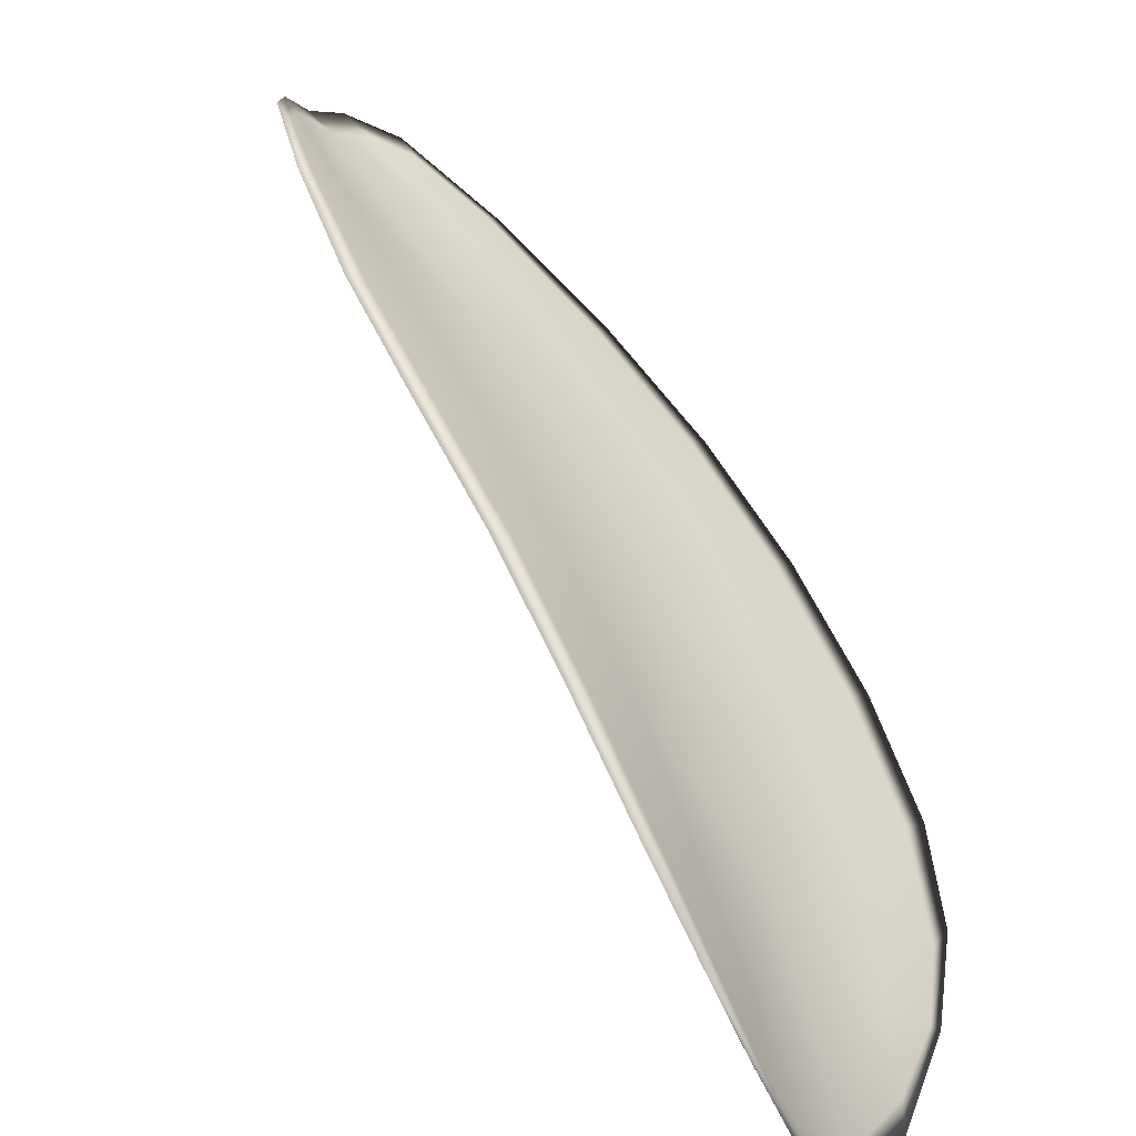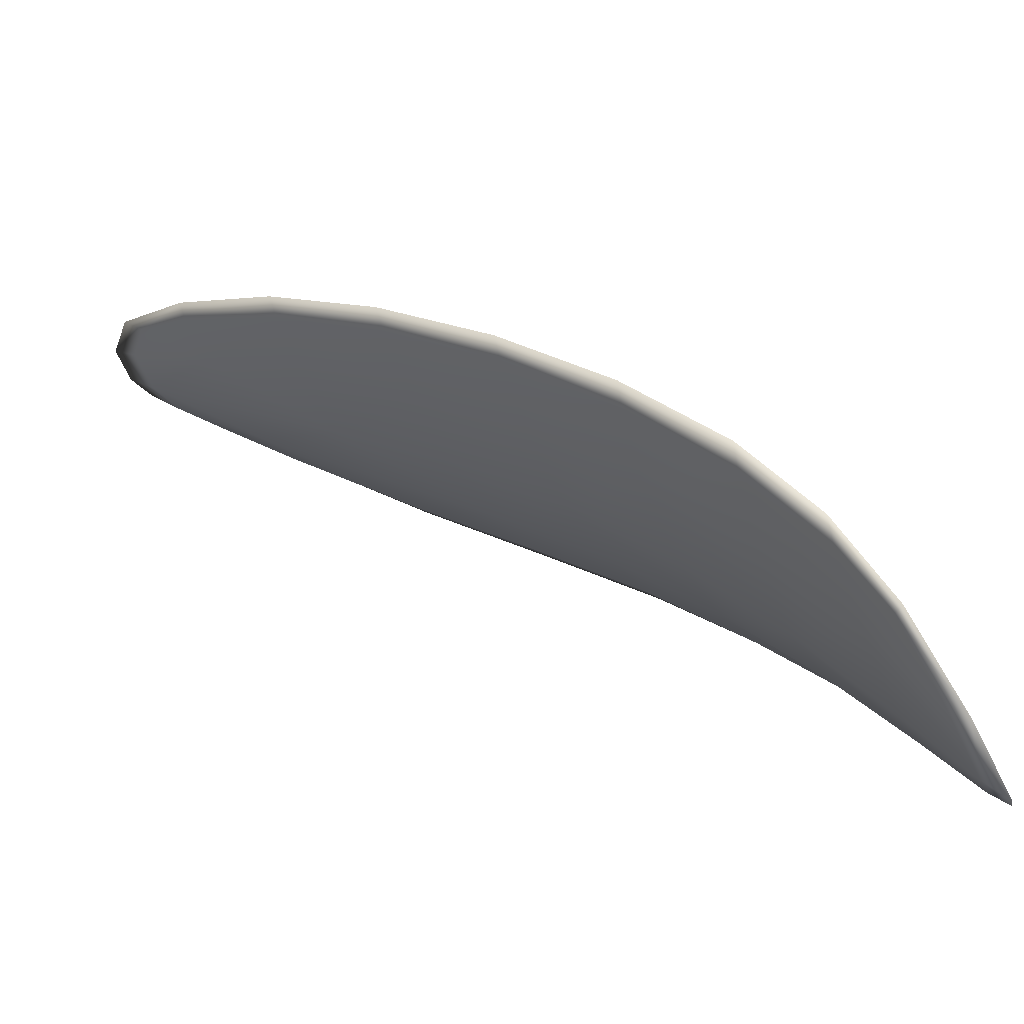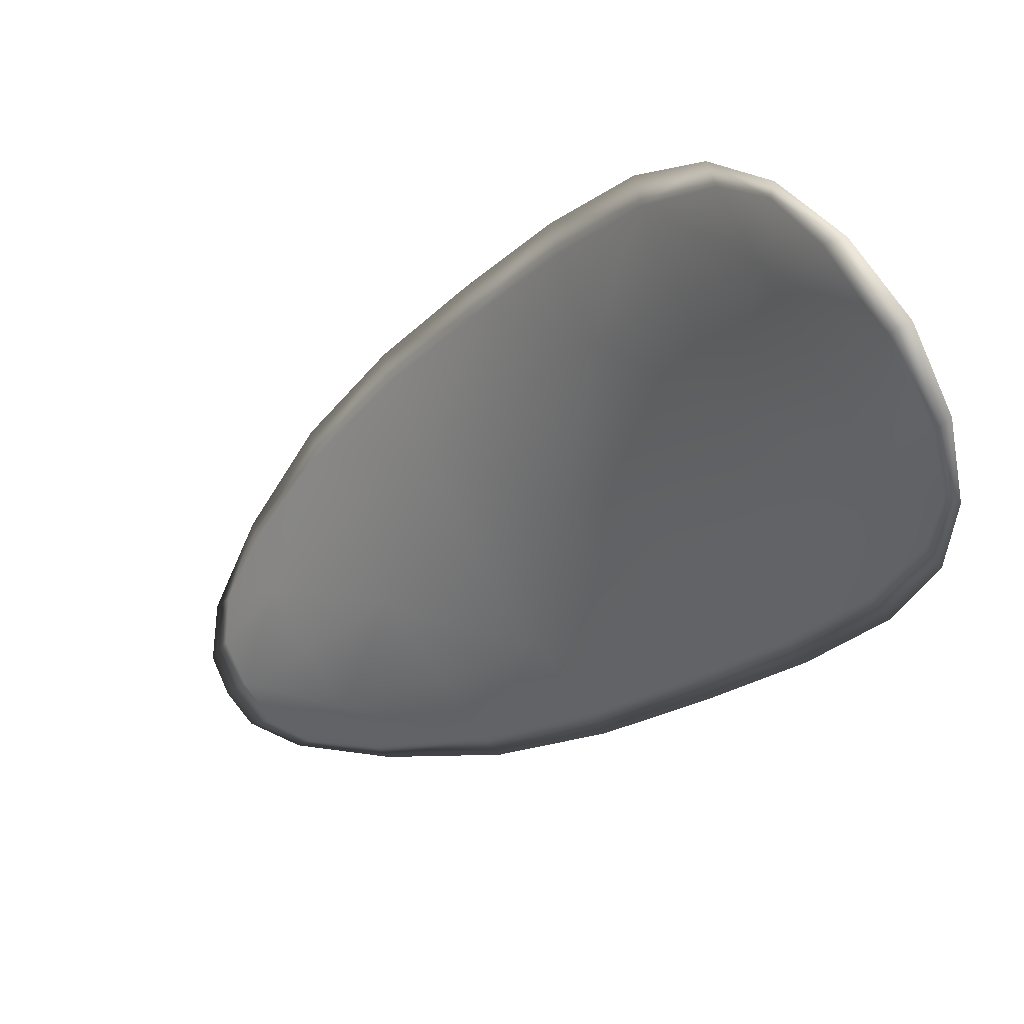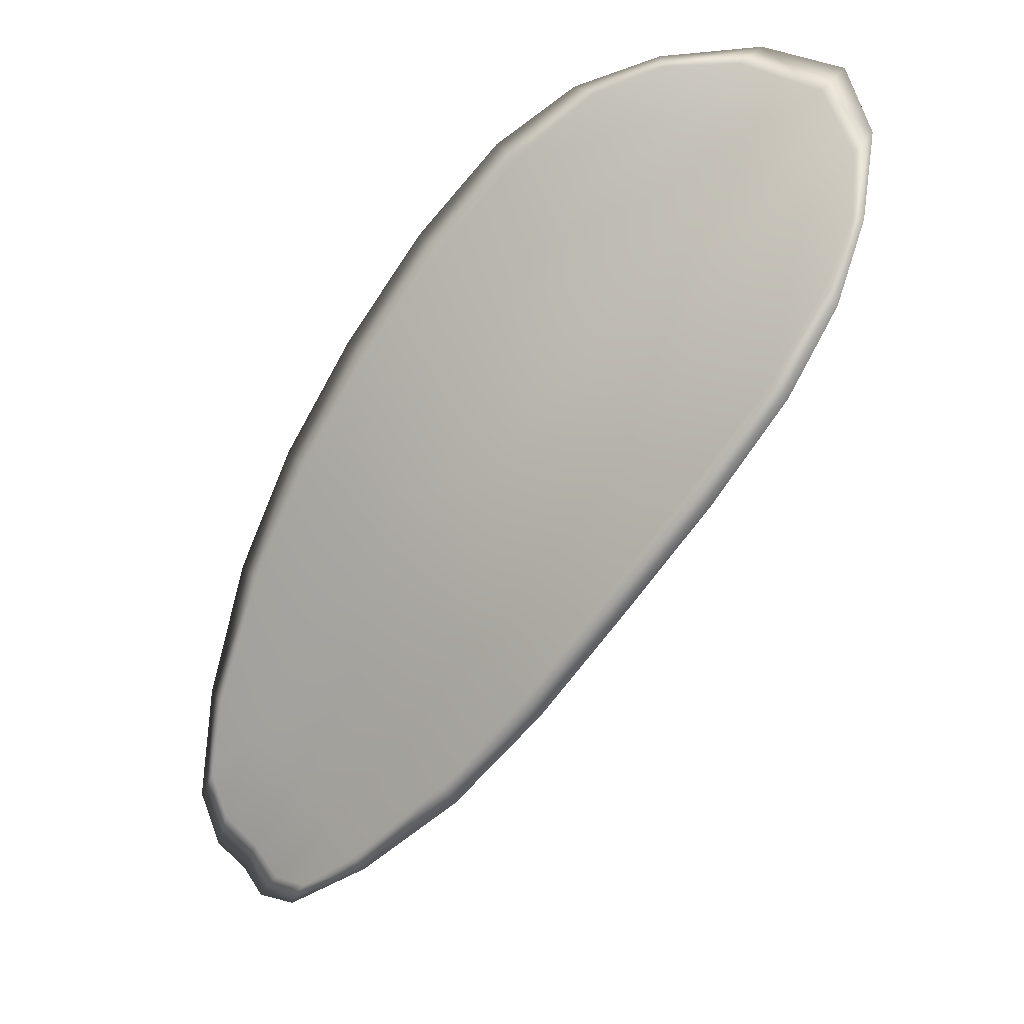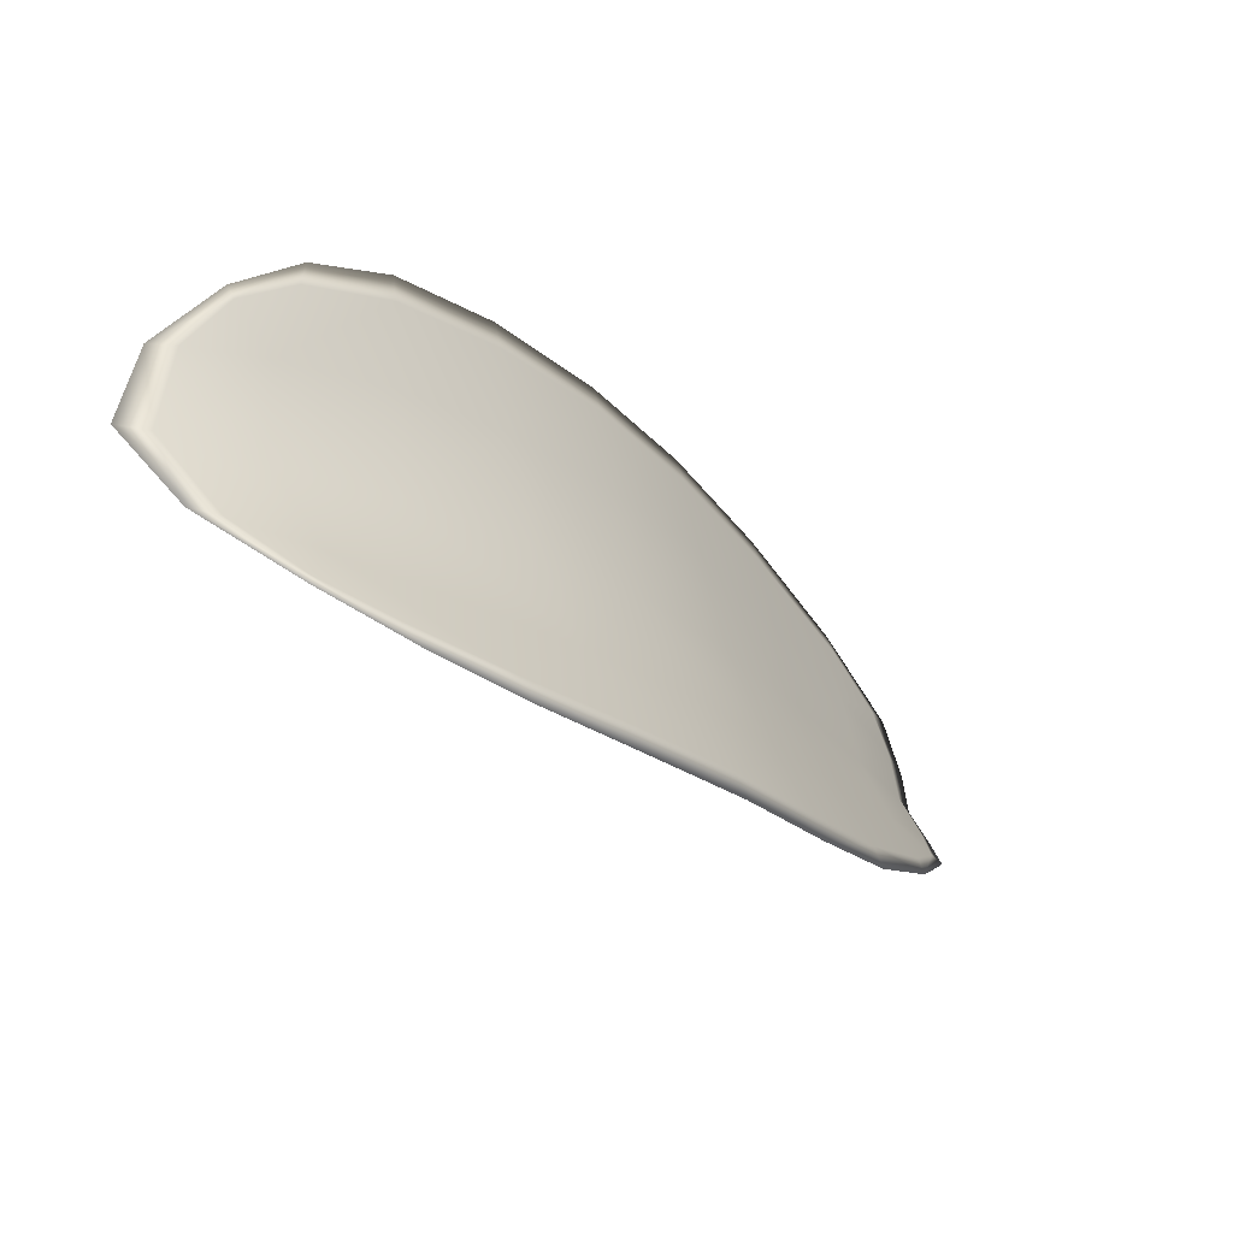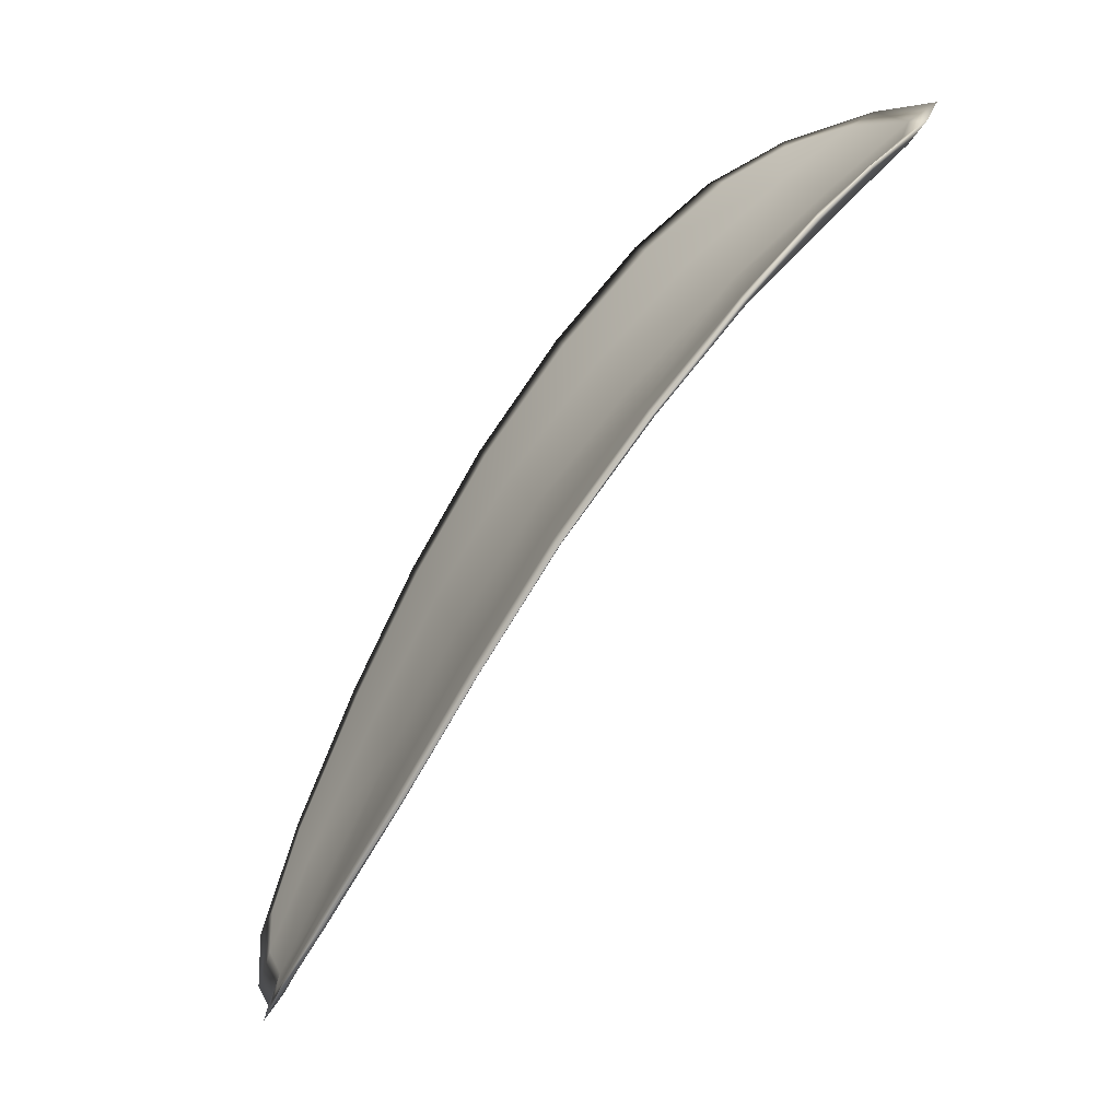
<metadata>
{"format":"obj","ext":"obj","renderer":"f3d","projection":"perspective","resolution":1024,"background":"white","views":[{"elev":54.0,"azim":118.6,"up":"+Z"},{"elev":12.5,"azim":95.4,"up":"+Z"},{"elev":-36.3,"azim":109.5,"up":"+Z"},{"elev":30.9,"azim":2.5,"up":"+Y"},{"elev":72.7,"azim":-153.1,"up":"+Y"},{"elev":-4.3,"azim":32.9,"up":"+Y"}]}
</metadata>
<code>
v -2.385 0.7446 -1.105
v -2.386 0.7455 -1.107
v -2.388 0.7431 -1.106
v -2.387 0.7424 -1.104
v -2.386 0.7419 -1.102
v -2.384 0.7439 -1.103
v -2.384 0.7451 -1.104
v -2.384 0.7462 -1.106
v -2.384 0.7471 -1.108
v -2.388 0.7461 -1.108
v -2.39 0.7465 -1.109
v -2.392 0.7449 -1.108
v -2.39 0.7441 -1.107
v -2.386 0.7475 -1.109
v -2.388 0.7473 -1.109
v -2.397 0.7356 -1.105
v -2.398 0.7363 -1.106
v -2.4 0.7329 -1.106
v -2.398 0.7323 -1.104
v -2.397 0.7315 -1.103
v -2.395 0.7346 -1.103
v -2.393 0.7377 -1.104
v -2.395 0.7387 -1.106
v -2.396 0.7394 -1.107
v -2.393 0.7339 -1.101
v -2.395 0.7308 -1.101
v -2.394 0.7303 -1.1
v -2.392 0.7333 -1.1
v -2.39 0.7364 -1.1
v -2.391 0.7369 -1.102
v -2.389 0.7398 -1.102
v -2.391 0.7405 -1.105
v -2.388 0.7393 -1.101
v -2.393 0.7415 -1.107
v -2.394 0.7424 -1.108
v -2.4 0.7289 -1.104
v -2.401 0.7294 -1.104
v -2.401 0.7272 -1.104
v -2.401 0.7262 -1.103
v -2.4 0.7258 -1.102
v -2.398 0.7282 -1.103
v -2.397 0.7277 -1.101
v -2.399 0.7255 -1.101
v -2.398 0.7259 -1.101
v -2.396 0.7274 -1.1
v -2.385 0.7444 -1.105
v -2.386 0.7453 -1.107
v -2.384 0.747 -1.108
v -2.383 0.746 -1.106
v -2.384 0.745 -1.104
v -2.384 0.7438 -1.103
v -2.386 0.7417 -1.102
v -2.387 0.7422 -1.104
v -2.388 0.743 -1.106
v -2.388 0.746 -1.108
v -2.39 0.7464 -1.109
v -2.388 0.7472 -1.109
v -2.386 0.7474 -1.109
v -2.39 0.7439 -1.108
v -2.392 0.7448 -1.109
v -2.397 0.7354 -1.105
v -2.398 0.7362 -1.107
v -2.396 0.7393 -1.107
v -2.395 0.7385 -1.106
v -2.393 0.7375 -1.104
v -2.395 0.7345 -1.104
v -2.396 0.7313 -1.103
v -2.398 0.7322 -1.105
v -2.4 0.7329 -1.106
v -2.393 0.7337 -1.101
v -2.391 0.7367 -1.102
v -2.39 0.7363 -1.1
v -2.392 0.7332 -1.1
v -2.394 0.7302 -1.1
v -2.395 0.7307 -1.101
v -2.389 0.7396 -1.103
v -2.39 0.7404 -1.105
v -2.387 0.7392 -1.101
v -2.393 0.7414 -1.107
v -2.394 0.7423 -1.108
v -2.4 0.7288 -1.104
v -2.401 0.7293 -1.105
v -2.398 0.7281 -1.103
v -2.4 0.7257 -1.103
v -2.401 0.7261 -1.103
v -2.401 0.7272 -1.104
v -2.397 0.7276 -1.101
v -2.396 0.7273 -1.1
v -2.398 0.7258 -1.101
v -2.399 0.7254 -1.102
v -2.401 0.7295 -1.105
v -2.401 0.7266 -1.104
v -2.4 0.7331 -1.106
v -2.401 0.7272 -1.104
v -2.399 0.7247 -1.102
v -2.398 0.7252 -1.101
v -2.4 0.7249 -1.102
v -2.398 0.7258 -1.101
v -2.384 0.7436 -1.102
v -2.383 0.7452 -1.104
v -2.385 0.7416 -1.101
v -2.384 0.745 -1.104
v -2.386 0.7479 -1.109
v -2.389 0.7475 -1.109
v -2.384 0.7476 -1.108
v -2.388 0.7472 -1.109
v -2.391 0.7466 -1.109
v -2.393 0.7451 -1.109
v -2.401 0.7253 -1.103
v -2.396 0.7273 -1.1
v -2.394 0.7301 -1.099
v -2.383 0.7466 -1.106
v -2.387 0.7391 -1.1
v -2.389 0.7361 -1.099
v -2.395 0.7426 -1.108
v -2.397 0.7397 -1.108
v -2.399 0.7365 -1.107
v -2.391 0.7331 -1.099
f 1 2 3
f 1 3 4
f 1 4 5
f 1 5 6
f 1 6 7
f 1 7 8
f 1 8 9
f 1 9 2
f 10 11 12
f 10 12 13
f 10 13 3
f 10 3 2
f 10 2 9
f 10 9 14
f 10 14 15
f 10 15 11
f 16 17 18
f 16 18 19
f 16 19 20
f 16 20 21
f 16 21 22
f 16 22 23
f 16 23 24
f 16 24 17
f 25 21 20
f 25 20 26
f 25 26 27
f 25 27 28
f 25 28 29
f 25 29 30
f 25 30 22
f 25 22 21
f 31 32 22
f 31 22 30
f 31 30 29
f 31 29 33
f 31 33 5
f 31 5 4
f 31 4 3
f 31 3 32
f 34 35 24
f 34 24 23
f 34 23 22
f 34 22 32
f 34 32 3
f 34 3 13
f 34 13 12
f 34 12 35
f 36 37 38
f 36 38 39
f 36 39 40
f 36 40 41
f 36 41 20
f 36 20 19
f 36 19 18
f 36 18 37
f 42 41 40
f 42 40 43
f 42 43 44
f 42 44 45
f 42 45 27
f 42 27 26
f 42 26 20
f 42 20 41
f 46 47 48
f 46 48 49
f 46 49 50
f 46 50 51
f 46 51 52
f 46 52 53
f 46 53 54
f 46 54 47
f 55 56 57
f 55 57 58
f 55 58 48
f 55 48 47
f 55 47 54
f 55 54 59
f 55 59 60
f 55 60 56
f 61 62 63
f 61 63 64
f 61 64 65
f 61 65 66
f 61 66 67
f 61 67 68
f 61 68 69
f 61 69 62
f 70 66 65
f 70 65 71
f 70 71 72
f 70 72 73
f 70 73 74
f 70 74 75
f 70 75 67
f 70 67 66
f 76 77 54
f 76 54 53
f 76 53 52
f 76 52 78
f 76 78 72
f 76 72 71
f 76 71 65
f 76 65 77
f 79 80 60
f 79 60 59
f 79 59 54
f 79 54 77
f 79 77 65
f 79 65 64
f 79 64 63
f 79 63 80
f 81 82 69
f 81 69 68
f 81 68 67
f 81 67 83
f 81 83 84
f 81 84 85
f 81 85 86
f 81 86 82
f 87 83 67
f 87 67 75
f 87 75 74
f 87 74 88
f 87 88 89
f 87 89 90
f 87 90 84
f 87 84 83
f 91 92 38
f 91 38 37
f 91 37 18
f 91 18 93
f 91 93 69
f 91 69 82
f 91 82 94
f 91 94 92
f 95 96 44
f 95 44 43
f 95 43 40
f 95 40 97
f 95 97 84
f 95 84 90
f 95 90 98
f 95 98 96
f 99 100 7
f 99 7 6
f 99 6 5
f 99 5 101
f 99 101 52
f 99 52 51
f 99 51 102
f 99 102 100
f 103 104 15
f 103 15 14
f 103 14 9
f 103 9 105
f 103 105 48
f 103 48 58
f 103 58 106
f 103 106 104
f 107 108 12
f 107 12 11
f 107 11 15
f 107 15 104
f 107 104 106
f 107 106 56
f 107 56 60
f 107 60 108
f 109 97 40
f 109 40 39
f 109 39 38
f 109 38 92
f 109 92 94
f 109 94 85
f 109 85 84
f 109 84 97
f 110 111 27
f 110 27 45
f 110 45 44
f 110 44 96
f 110 96 98
f 110 98 88
f 110 88 74
f 110 74 111
f 112 105 9
f 112 9 8
f 112 8 7
f 112 7 100
f 112 100 102
f 112 102 49
f 112 49 48
f 112 48 105
f 113 101 5
f 113 5 33
f 113 33 29
f 113 29 114
f 113 114 72
f 113 72 78
f 113 78 52
f 113 52 101
f 115 116 24
f 115 24 35
f 115 35 12
f 115 12 108
f 115 108 60
f 115 60 80
f 115 80 63
f 115 63 116
f 117 93 18
f 117 18 17
f 117 17 24
f 117 24 116
f 117 116 63
f 117 63 62
f 117 62 69
f 117 69 93
f 118 114 29
f 118 29 28
f 118 28 27
f 118 27 111
f 118 111 74
f 118 74 73
f 118 73 72
f 118 72 114

</code>
